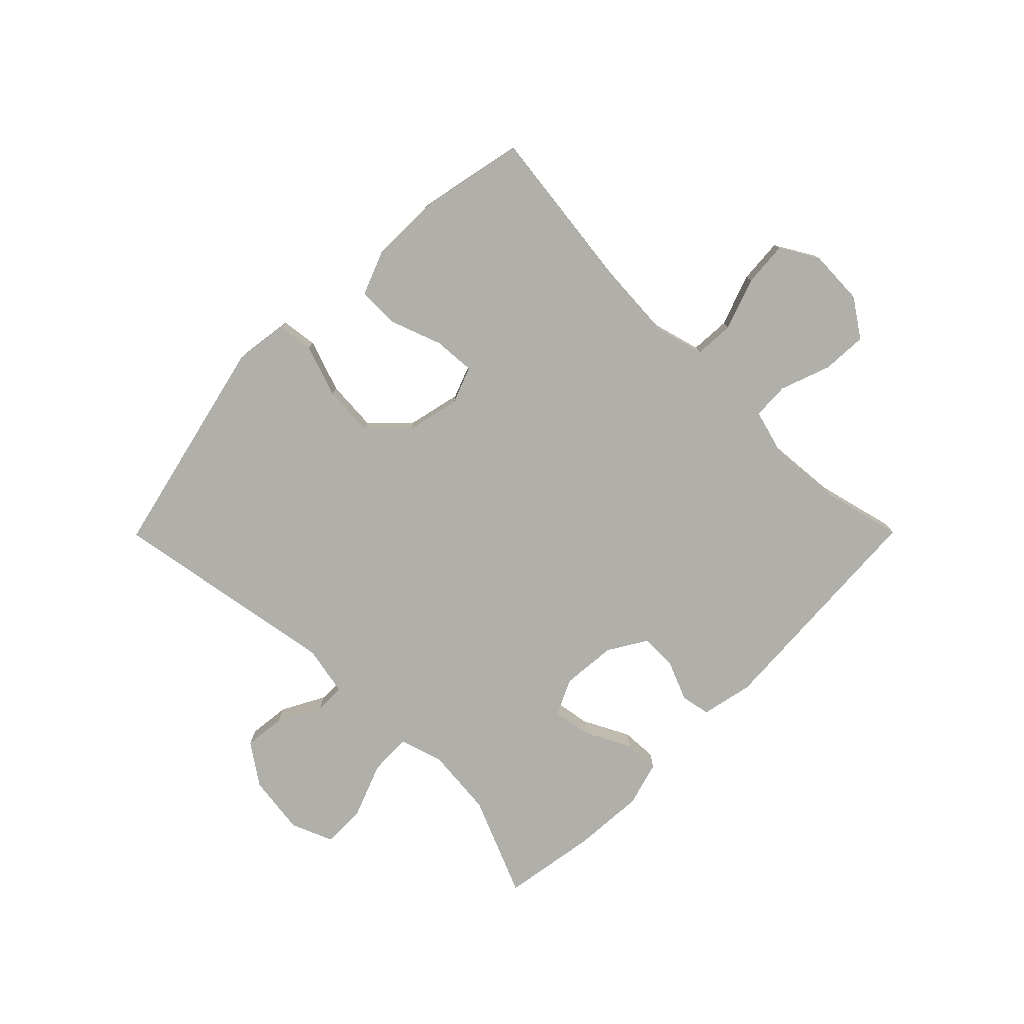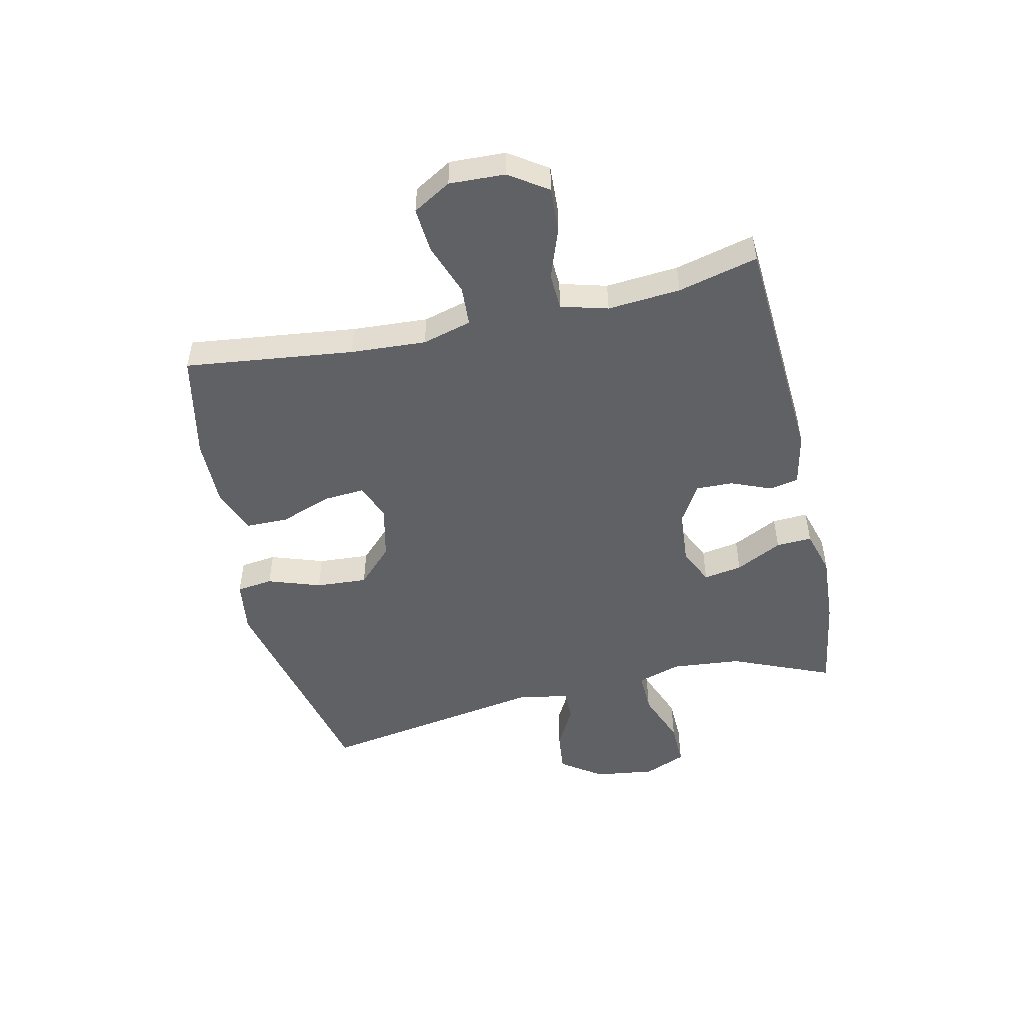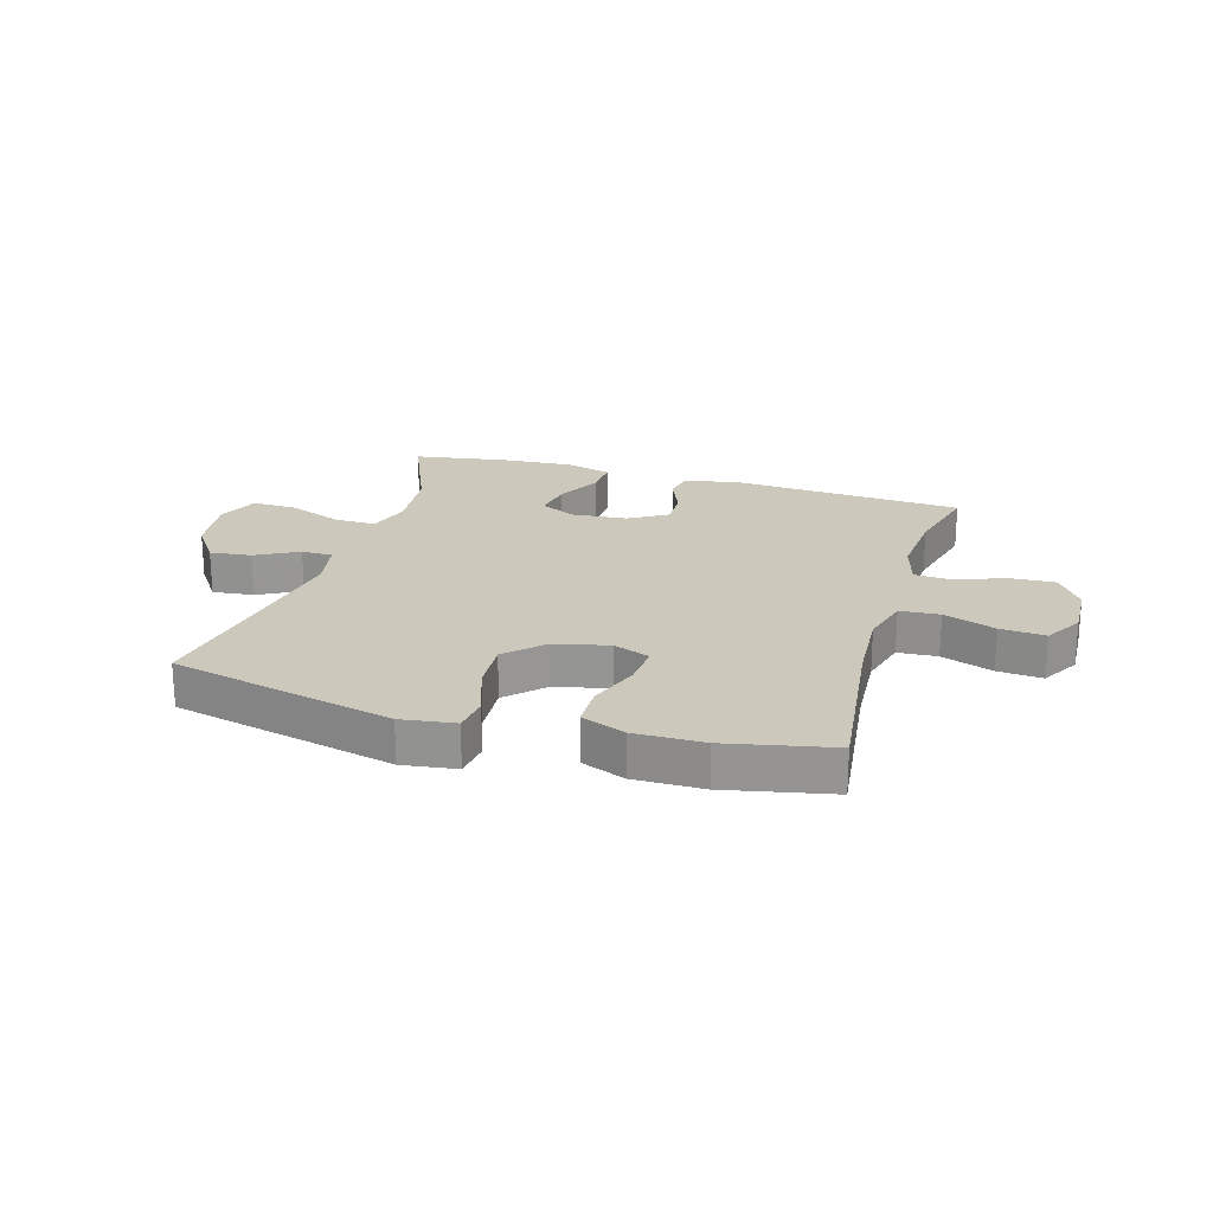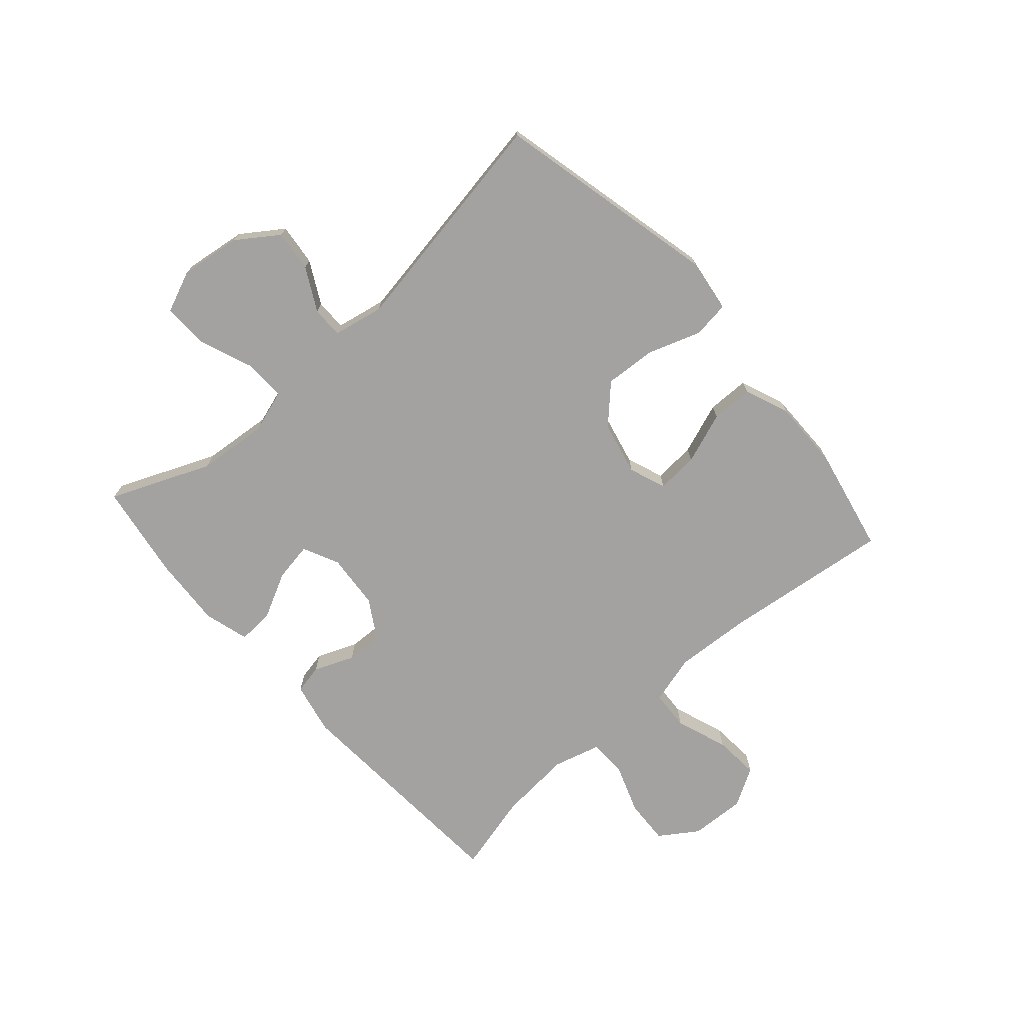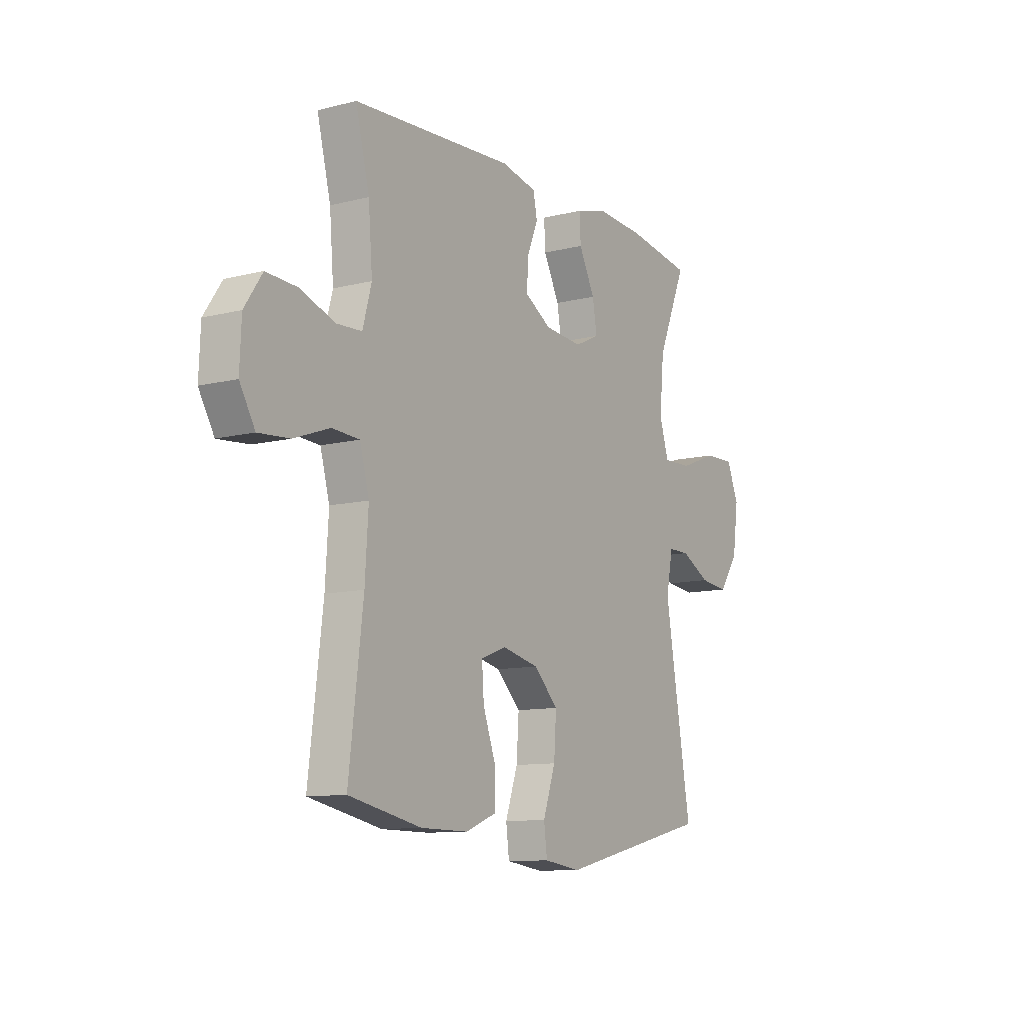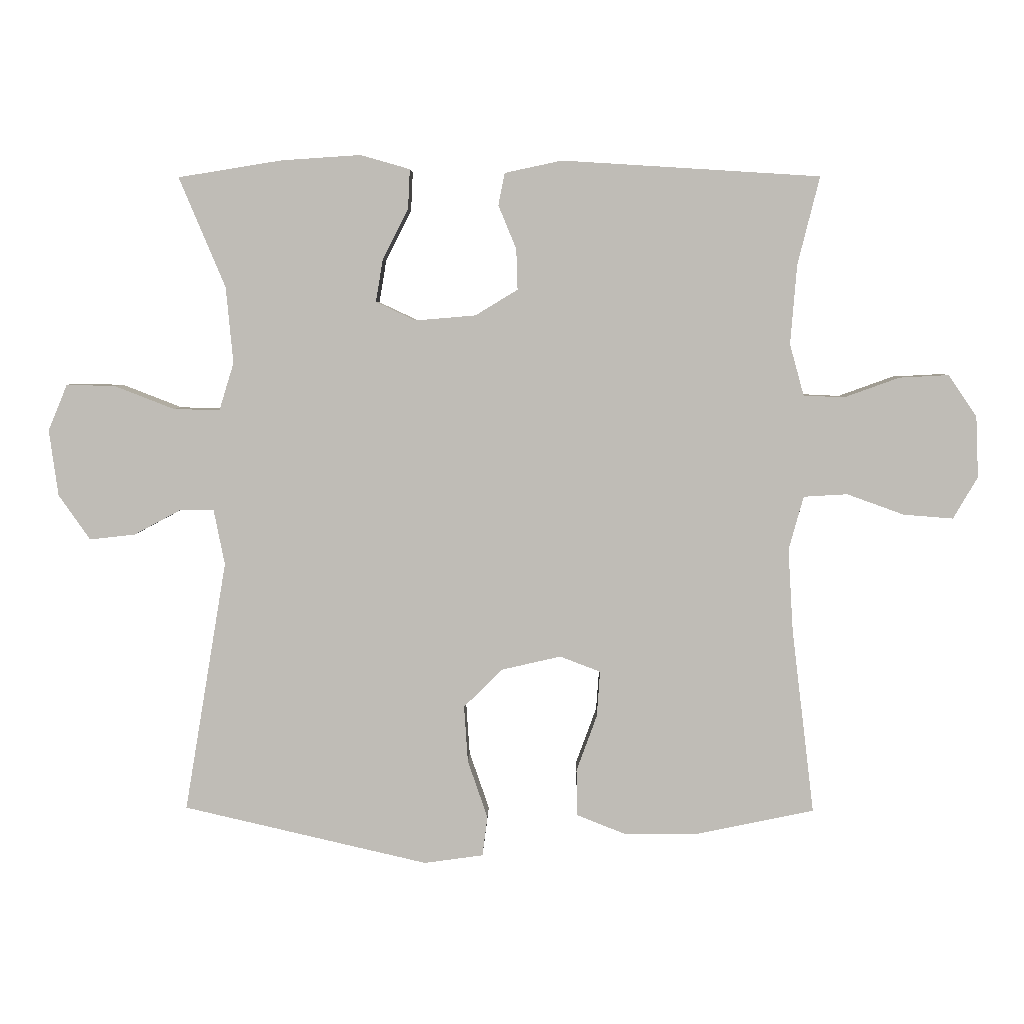
<metadata>
{"format":"obj","ext":"obj","renderer":"f3d","projection":"perspective","resolution":1024,"background":"white","views":[{"elev":-78.0,"azim":-134.8,"up":"+Y"},{"elev":-49.8,"azim":-77.3,"up":"+Y"},{"elev":22.1,"azim":-163.5,"up":"+Y"},{"elev":-72.7,"azim":131.5,"up":"+Y"},{"elev":-10.6,"azim":-57.8,"up":"+Z"},{"elev":4.9,"azim":-178.7,"up":"+Z"}]}
</metadata>
<code>
v -0.5 0.07 0.5
v -0.099 0.07 0.525
v -0.01 0.07 0.506
v 0 0.07 0.456
v -0.028 0.07 0.388
v -0.03 0.07 0.325
v 0.036 0.07 0.285
v 0.13 0.07 0.277
v 0.192 0.07 0.306
v 0.181 0.07 0.372
v 0.141 0.07 0.451
v 0.138 0.07 0.512
v 0.215 0.07 0.534
v 0.338 0.07 0.526
v 0.5 0.07 0.5
v 0.428 0.07 0.329
v 0.417 0.07 0.21
v 0.44 0.07 0.136
v 0.512 0.07 0.138
v 0.605 0.07 0.174
v 0.681 0.07 0.176
v 0.711 0.07 0.104
v 0.697 0.07 0.001
v 0.648 0.07 -0.069
v 0.577 0.07 -0.061
v 0.504 0.07 -0.022
v 0.451 0.07 -0.022
v 0.434 0.07 -0.108
v 0.5 0.07 -0.5
v 0.118 0.07 -0.588
v 0.026 0.07 -0.575
v 0.018 0.07 -0.513
v 0.049 0.07 -0.423
v 0.055 0.07 -0.335
v -0.006 0.07 -0.275
v -0.098 0.07 -0.254
v -0.161 0.07 -0.278
v -0.156 0.07 -0.349
v -0.124 0.07 -0.437
v -0.125 0.07 -0.509
v -0.201 0.07 -0.539
v -0.319 0.07 -0.538
v -0.5 0.07 -0.5
v -0.465 0.07 -0.212
v -0.457 0.07 -0.083
v -0.48 0.07 0.001
v -0.548 0.07 0.005
v -0.637 0.07 -0.027
v -0.714 0.07 -0.033
v -0.752 0.07 0.032
v -0.748 0.07 0.127
v -0.704 0.07 0.192
v -0.627 0.07 0.188
v -0.541 0.07 0.157
v -0.478 0.07 0.16
v -0.456 0.07 0.24
v -0.466 0.07 0.364
v -0.5 0 0.5
v -0.099 0 0.525
v -0.01 0 0.506
v 0 0 0.456
v -0.028 0 0.388
v -0.03 0 0.325
v 0.036 0 0.285
v 0.13 0 0.277
v 0.192 0 0.306
v 0.181 0 0.372
v 0.141 0 0.451
v 0.138 0 0.512
v 0.215 0 0.534
v 0.338 0 0.526
v 0.5 0 0.5
v 0.428 0 0.329
v 0.417 0 0.21
v 0.44 0 0.136
v 0.512 0 0.138
v 0.605 0 0.174
v 0.681 0 0.176
v 0.711 0 0.104
v 0.697 0 0.001
v 0.648 0 -0.069
v 0.577 0 -0.061
v 0.504 0 -0.022
v 0.451 0 -0.022
v 0.434 0 -0.108
v 0.5 0 -0.5
v 0.118 0 -0.588
v 0.026 0 -0.575
v 0.018 0 -0.513
v 0.049 0 -0.423
v 0.055 0 -0.335
v -0.006 0 -0.275
v -0.098 0 -0.254
v -0.161 0 -0.278
v -0.156 0 -0.349
v -0.124 0 -0.437
v -0.125 0 -0.509
v -0.201 0 -0.539
v -0.319 0 -0.538
v -0.5 0 -0.5
v -0.465 0 -0.212
v -0.457 0 -0.083
v -0.48 0 0.001
v -0.548 0 0.005
v -0.637 0 -0.027
v -0.714 0 -0.033
v -0.752 0 0.032
v -0.748 0 0.127
v -0.704 0 0.192
v -0.627 0 0.188
v -0.541 0 0.157
v -0.478 0 0.16
v -0.456 0 0.24
v -0.466 0 0.364
f 52 53 54
f 51 52 54
f 50 51 54
f 49 50 54
f 48 49 54
f 47 48 54
f 46 47 54 55
f 45 46 55 56
f 42 43 44
f 41 42 44
f 40 41 44
f 39 40 44
f 38 39 44
f 37 38 44 45
f 36 37 45 56
f 31 32 33
f 30 31 33
f 29 30 33
f 28 29 33
f 27 28 33 34
f 24 25 26
f 23 24 26
f 22 23 26
f 21 22 26
f 20 21 26
f 19 20 26
f 18 19 26 27
f 27 34 35
f 18 27 35
f 17 18 35
f 14 15 16
f 13 14 16
f 12 13 16
f 11 12 16
f 10 11 16
f 9 10 16 17
f 3 4 5
f 2 3 5
f 1 2 5
f 57 1 5
f 57 5 6
f 56 57 6 7
f 36 56 7 8
f 17 35 36
f 9 17 36
f 8 9 36
f 111 110 109
f 111 109 108
f 111 108 107
f 111 107 106
f 111 106 105
f 111 105 104
f 112 111 104 103
f 113 112 103 102
f 101 100 99
f 101 99 98
f 101 98 97
f 101 97 96
f 101 96 95
f 102 101 95 94
f 113 102 94 93
f 90 89 88
f 90 88 87
f 90 87 86
f 90 86 85
f 91 90 85 84
f 83 82 81
f 83 81 80
f 83 80 79
f 83 79 78
f 83 78 77
f 83 77 76
f 84 83 76 75
f 92 91 84
f 92 84 75
f 92 75 74
f 73 72 71
f 73 71 70
f 73 70 69
f 73 69 68
f 73 68 67
f 74 73 67 66
f 62 61 60
f 62 60 59
f 62 59 58
f 62 58 114
f 63 62 114
f 64 63 114 113
f 65 64 113 93
f 93 92 74
f 93 74 66
f 93 66 65
f 1 58 59 2
f 2 59 60 3
f 3 60 61 4
f 4 61 62 5
f 5 62 63 6
f 6 63 64 7
f 7 64 65 8
f 8 65 66 9
f 9 66 67 10
f 10 67 68 11
f 11 68 69 12
f 12 69 70 13
f 13 70 71 14
f 14 71 72 15
f 15 72 73 16
f 16 73 74 17
f 17 74 75 18
f 18 75 76 19
f 19 76 77 20
f 20 77 78 21
f 21 78 79 22
f 22 79 80 23
f 23 80 81 24
f 24 81 82 25
f 25 82 83 26
f 26 83 84 27
f 27 84 85 28
f 28 85 86 29
f 29 86 87 30
f 30 87 88 31
f 31 88 89 32
f 32 89 90 33
f 33 90 91 34
f 34 91 92 35
f 35 92 93 36
f 36 93 94 37
f 37 94 95 38
f 38 95 96 39
f 39 96 97 40
f 40 97 98 41
f 41 98 99 42
f 42 99 100 43
f 43 100 101 44
f 44 101 102 45
f 45 102 103 46
f 46 103 104 47
f 47 104 105 48
f 48 105 106 49
f 49 106 107 50
f 50 107 108 51
f 51 108 109 52
f 52 109 110 53
f 53 110 111 54
f 54 111 112 55
f 55 112 113 56
f 56 113 114 57
f 57 114 58 1

</code>
